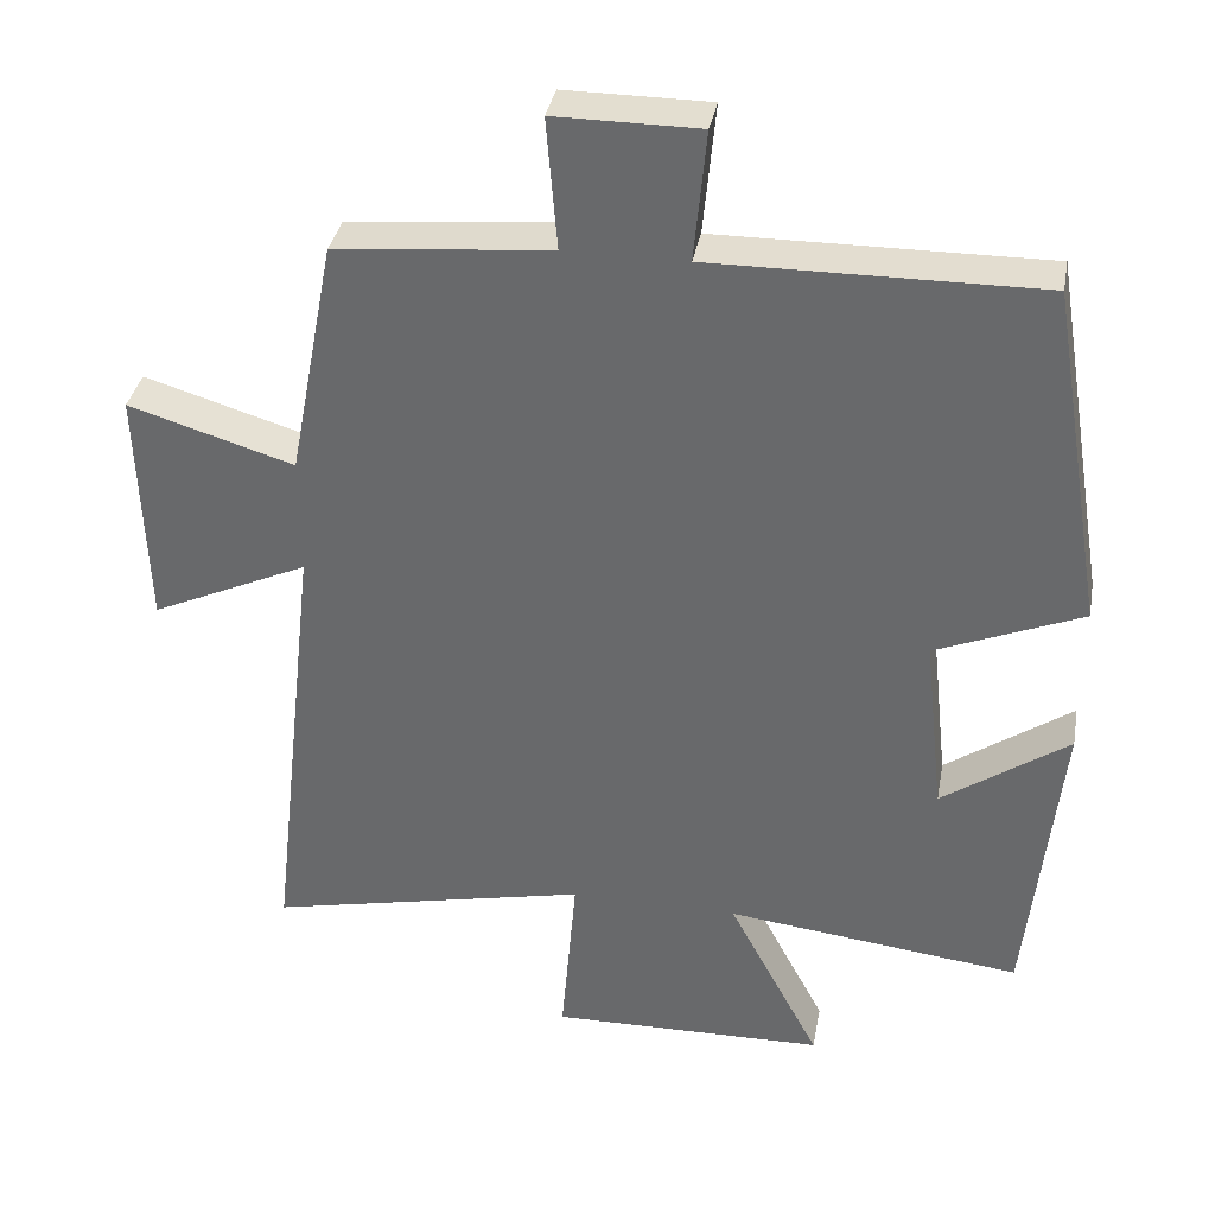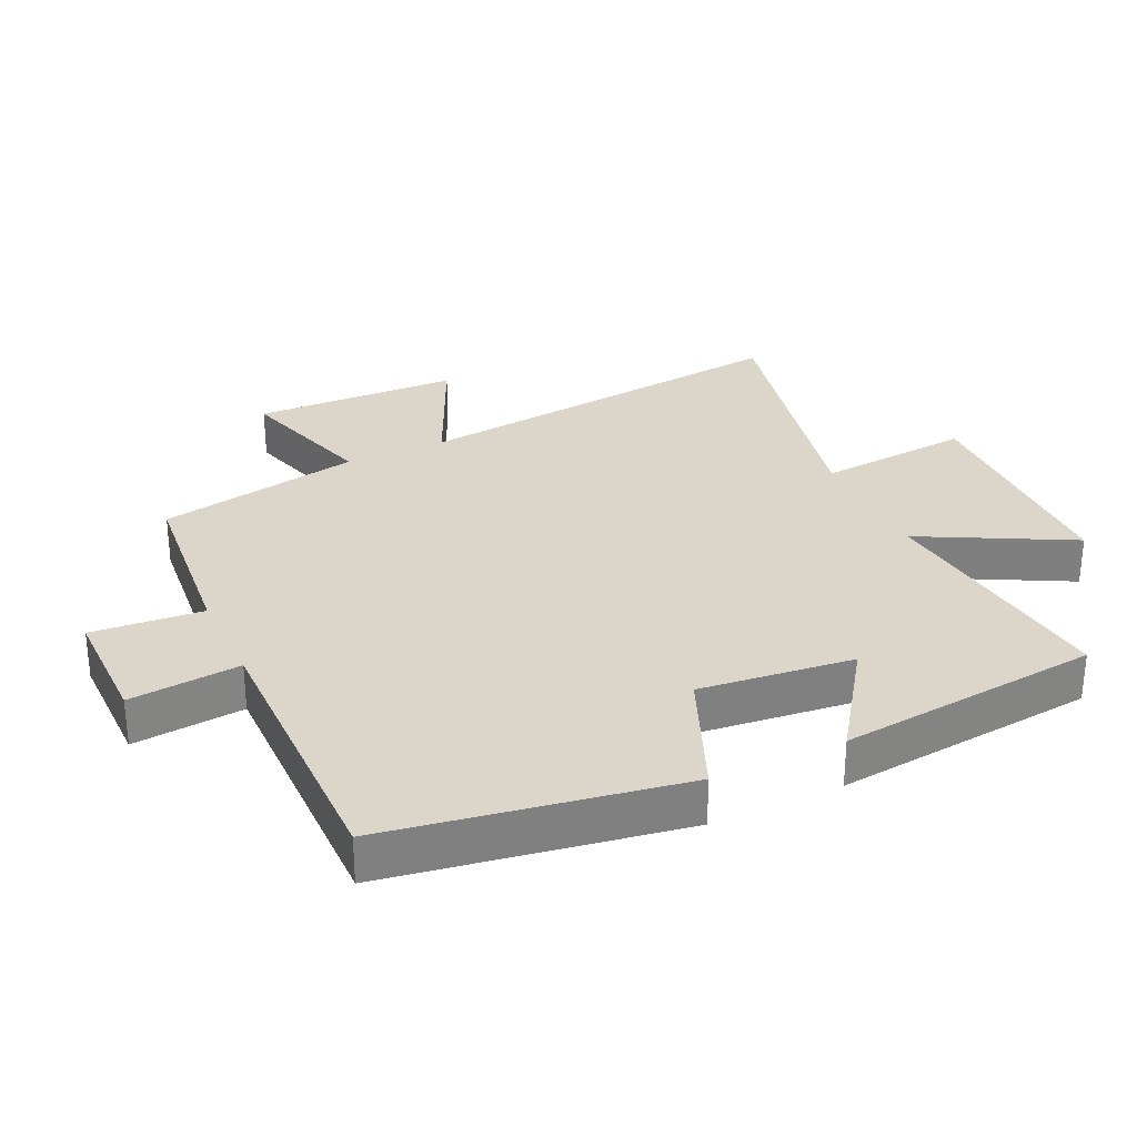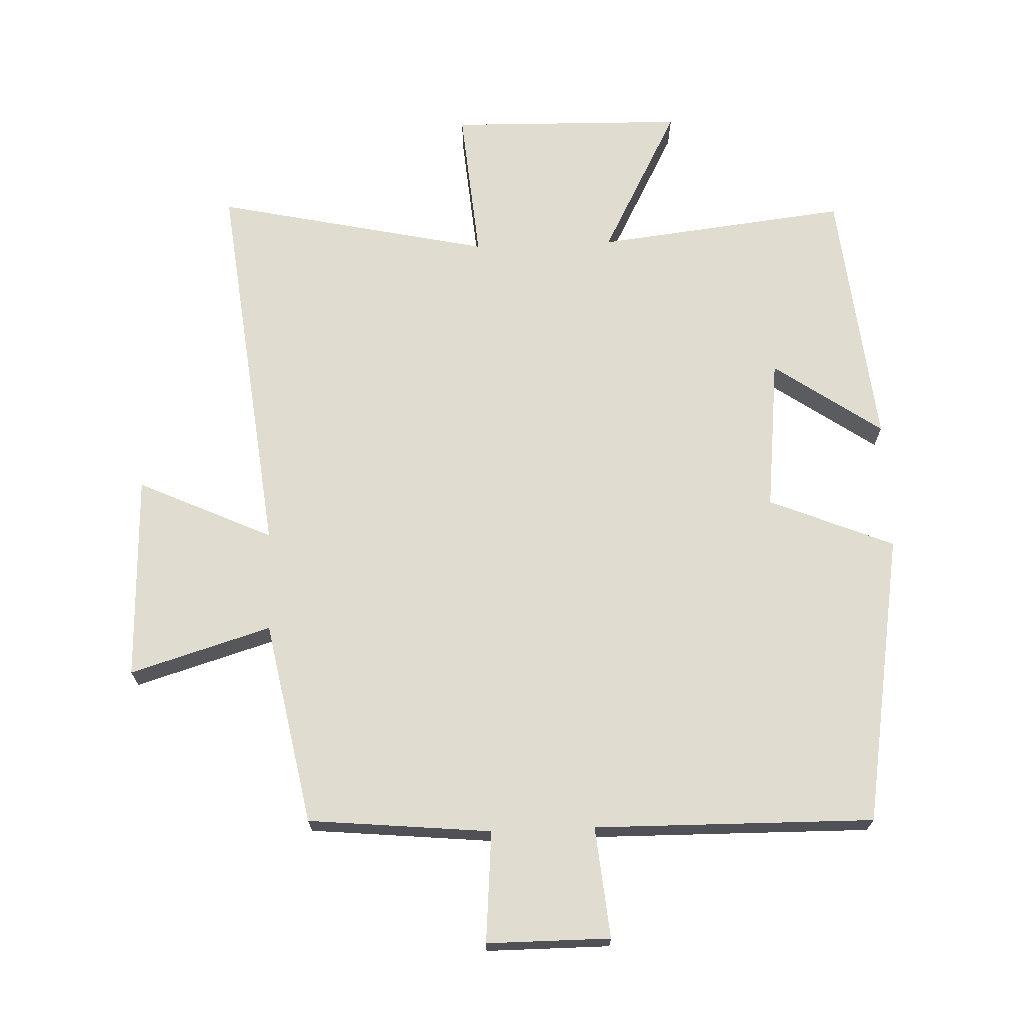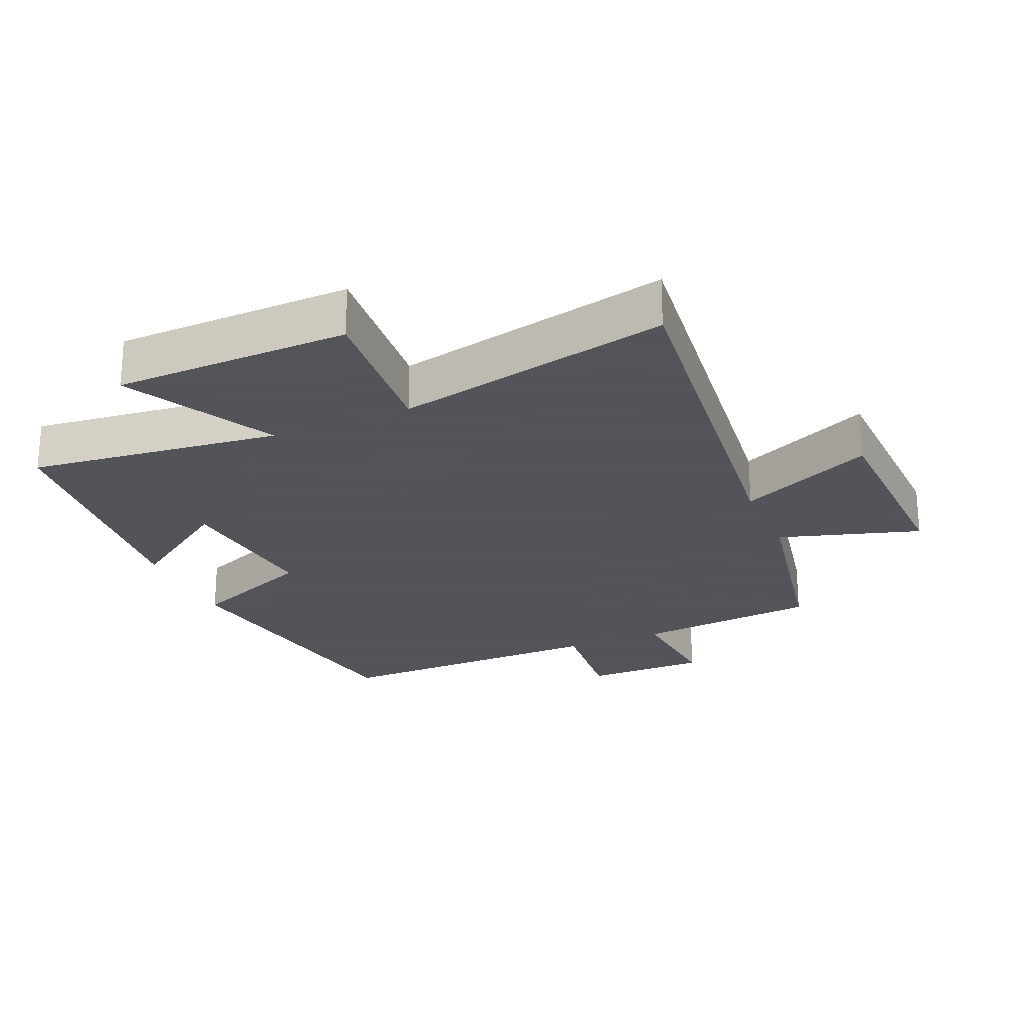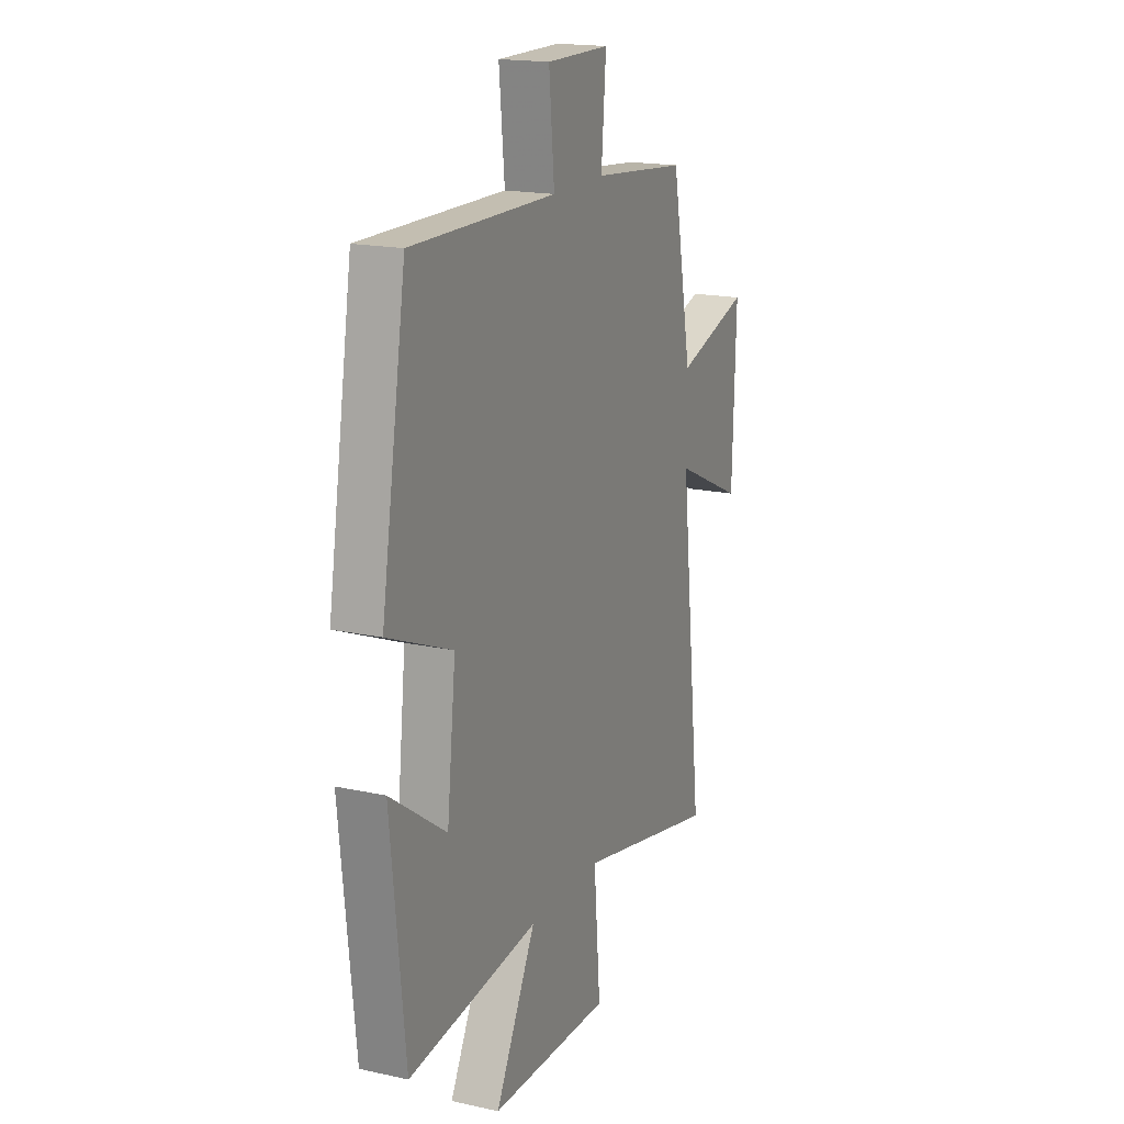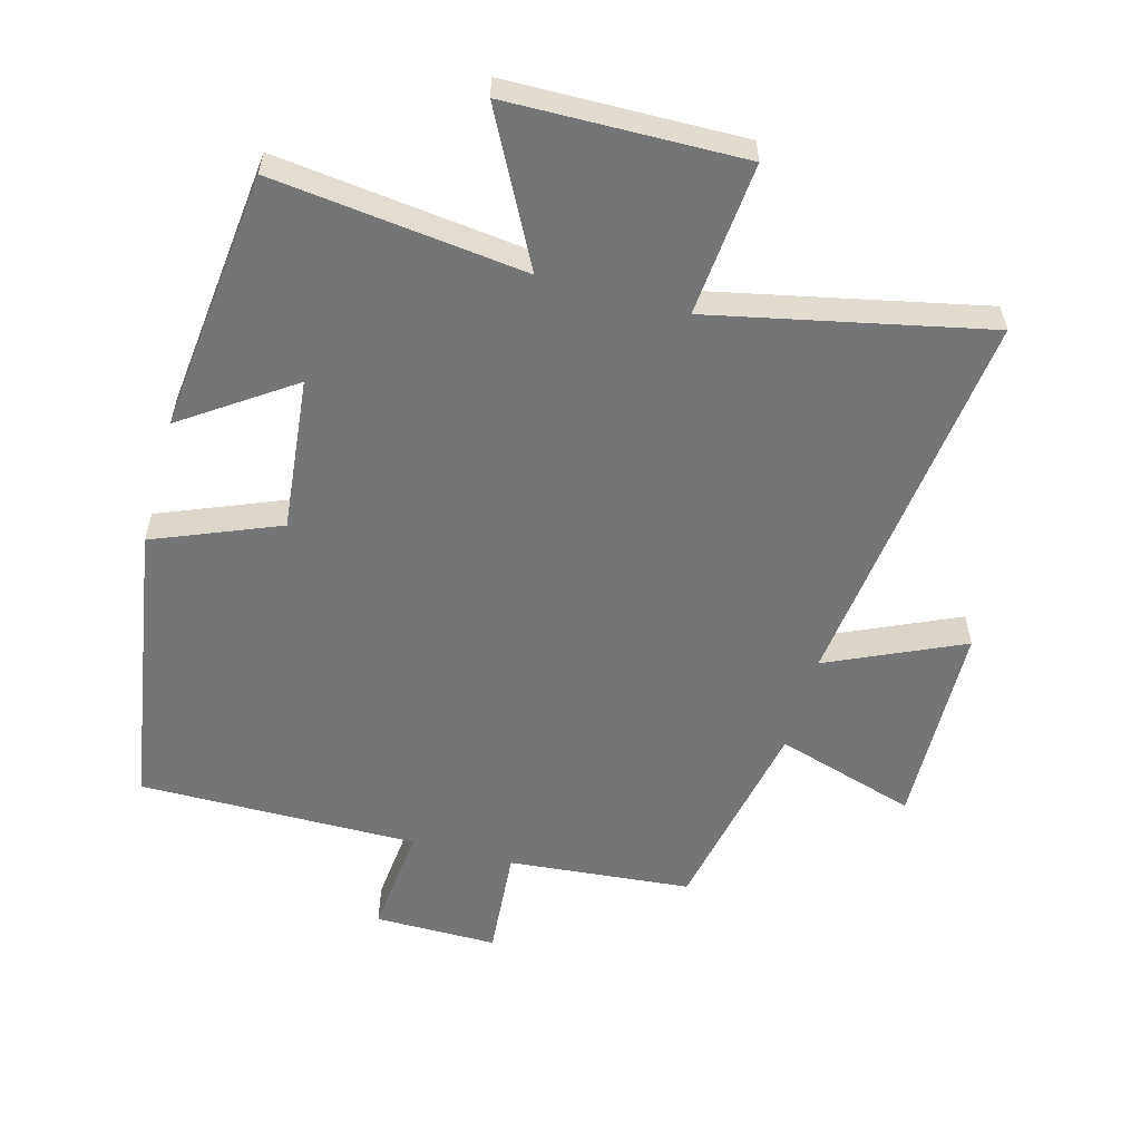
<metadata>
{"format":"obj","ext":"obj","renderer":"f3d","projection":"perspective","resolution":1024,"background":"white","views":[{"elev":35.8,"azim":10.4,"up":"+Z"},{"elev":29.9,"azim":64.9,"up":"+Y"},{"elev":69.5,"azim":-2.2,"up":"+Y"},{"elev":-23.9,"azim":-156.7,"up":"+Y"},{"elev":17.8,"azim":113.4,"up":"+Z"},{"elev":-56.4,"azim":164.4,"up":"+Y"}]}
</metadata>
<code>
v -0.568 0.07 -0.592
v -0.5 0.07 0.005
v -0.706 0.07 -0.09
v -0.716 0.07 0.226
v -0.5 0.07 0.161
v -0.44 0.07 0.473
v -0.16 0.07 0.5
v -0.174 0.07 0.67
v 0.014 0.07 0.67
v -0.002 0.07 0.5
v 0.426 0.07 0.505
v 0.5 0.07 0.058
v 0.309 0.07 -0.021
v 0.335 0.07 -0.257
v 0.5 0.07 -0.142
v 0.458 0.07 -0.544
v 0.073 0.07 -0.5
v 0.193 0.07 -0.728
v -0.167 0.07 -0.736
v -0.147 0.07 -0.5
v -0.568 0 -0.592
v -0.5 0 0.005
v -0.706 0 -0.09
v -0.716 0 0.226
v -0.5 0 0.161
v -0.44 0 0.473
v -0.16 0 0.5
v -0.174 0 0.67
v 0.014 0 0.67
v -0.002 0 0.5
v 0.426 0 0.505
v 0.5 0 0.058
v 0.309 0 -0.021
v 0.335 0 -0.257
v 0.5 0 -0.142
v 0.458 0 -0.544
v 0.073 0 -0.5
v 0.193 0 -0.728
v -0.167 0 -0.736
v -0.147 0 -0.5
f 17 18 19 20
f 14 15 16 17
f 13 14 17 20
f 10 11 12 13
f 10 13 20 1
f 7 8 9 10
f 5 6 7 10
f 2 3 4 5
f 2 5 10
f 1 2 10
f 40 39 38 37
f 37 36 35 34
f 40 37 34 33
f 33 32 31 30
f 21 40 33 30
f 30 29 28 27
f 30 27 26 25
f 25 24 23 22
f 30 25 22
f 30 22 21
f 1 21 22 2
f 2 22 23 3
f 3 23 24 4
f 4 24 25 5
f 5 25 26 6
f 6 26 27 7
f 7 27 28 8
f 8 28 29 9
f 9 29 30 10
f 10 30 31 11
f 11 31 32 12
f 12 32 33 13
f 13 33 34 14
f 14 34 35 15
f 15 35 36 16
f 16 36 37 17
f 17 37 38 18
f 18 38 39 19
f 19 39 40 20
f 20 40 21 1

</code>
